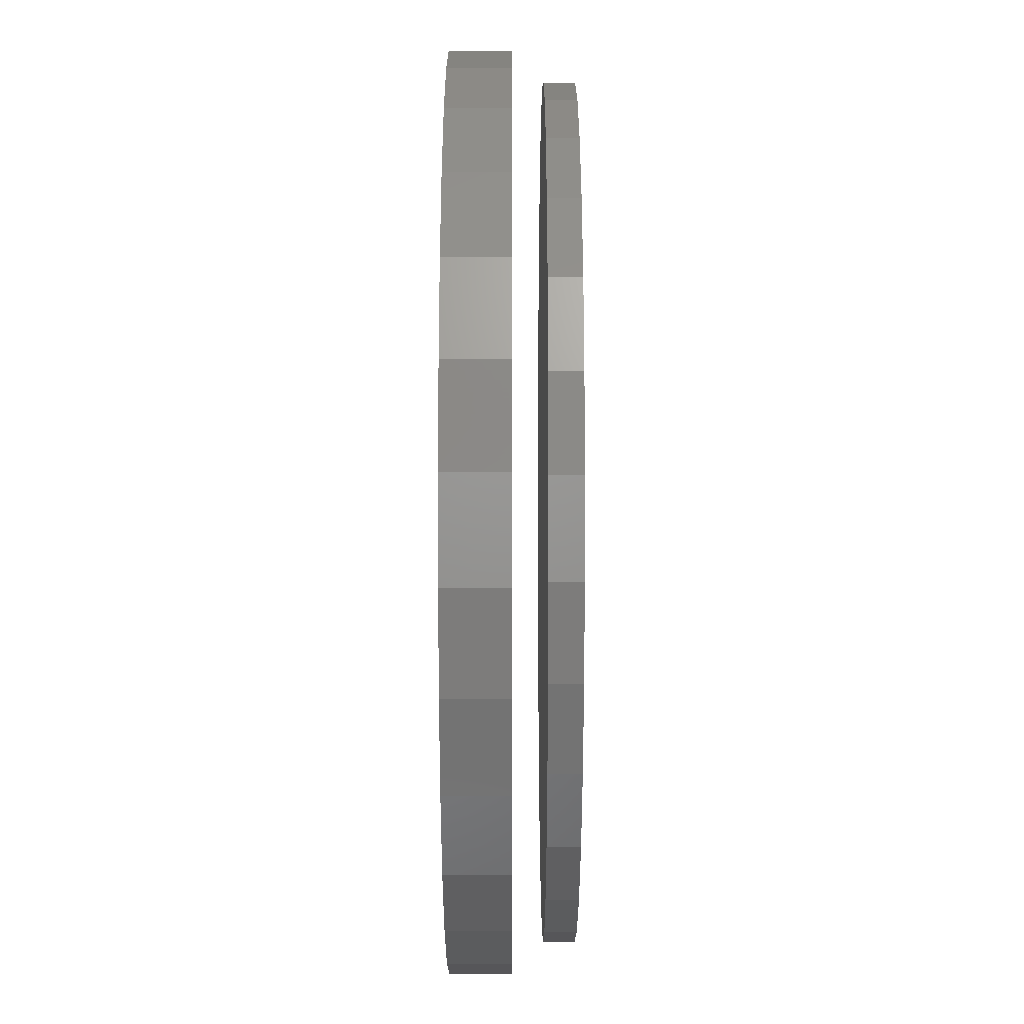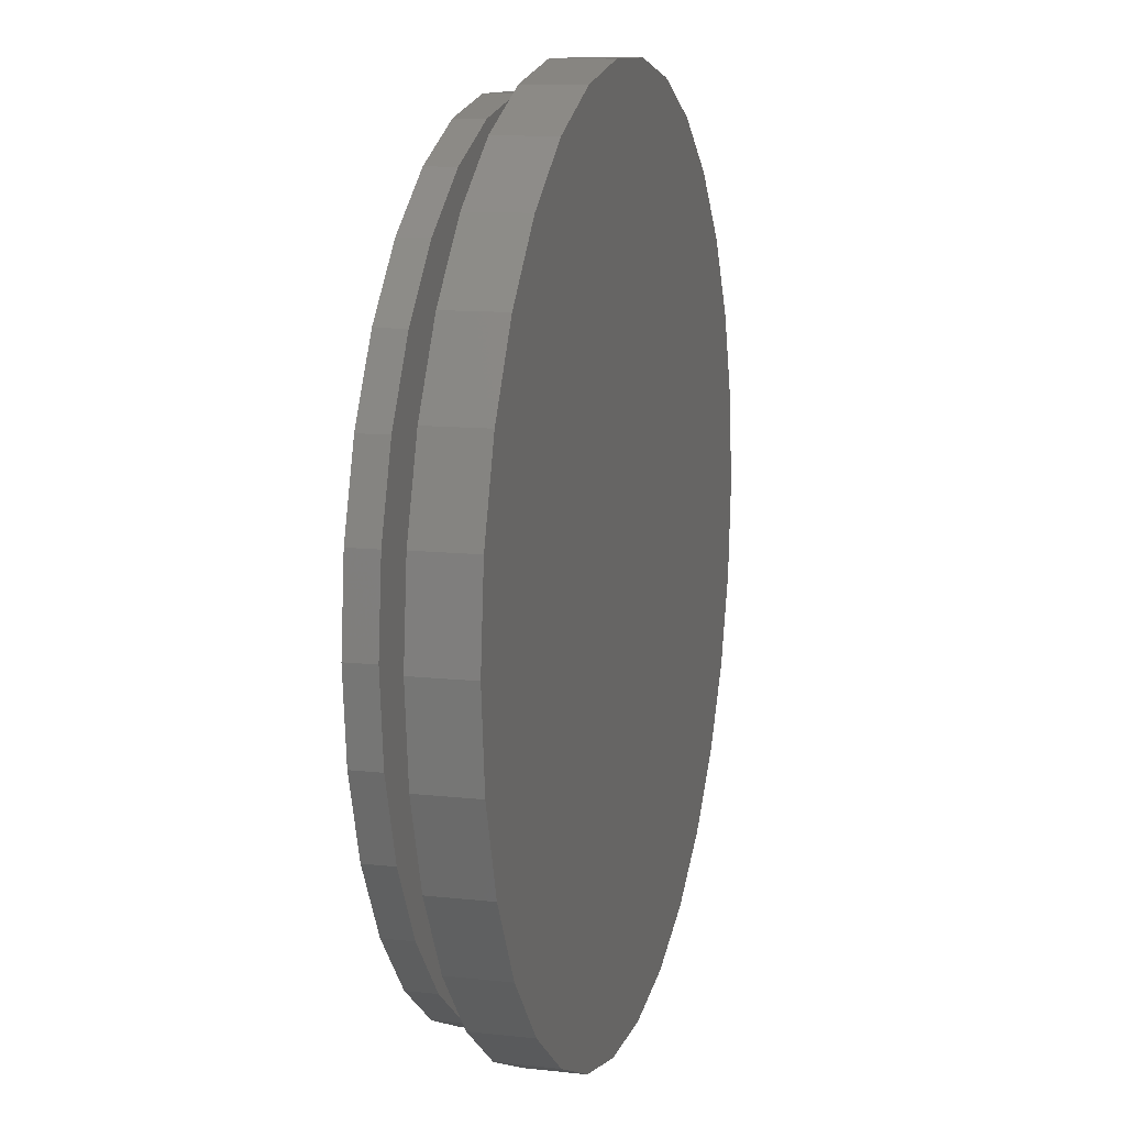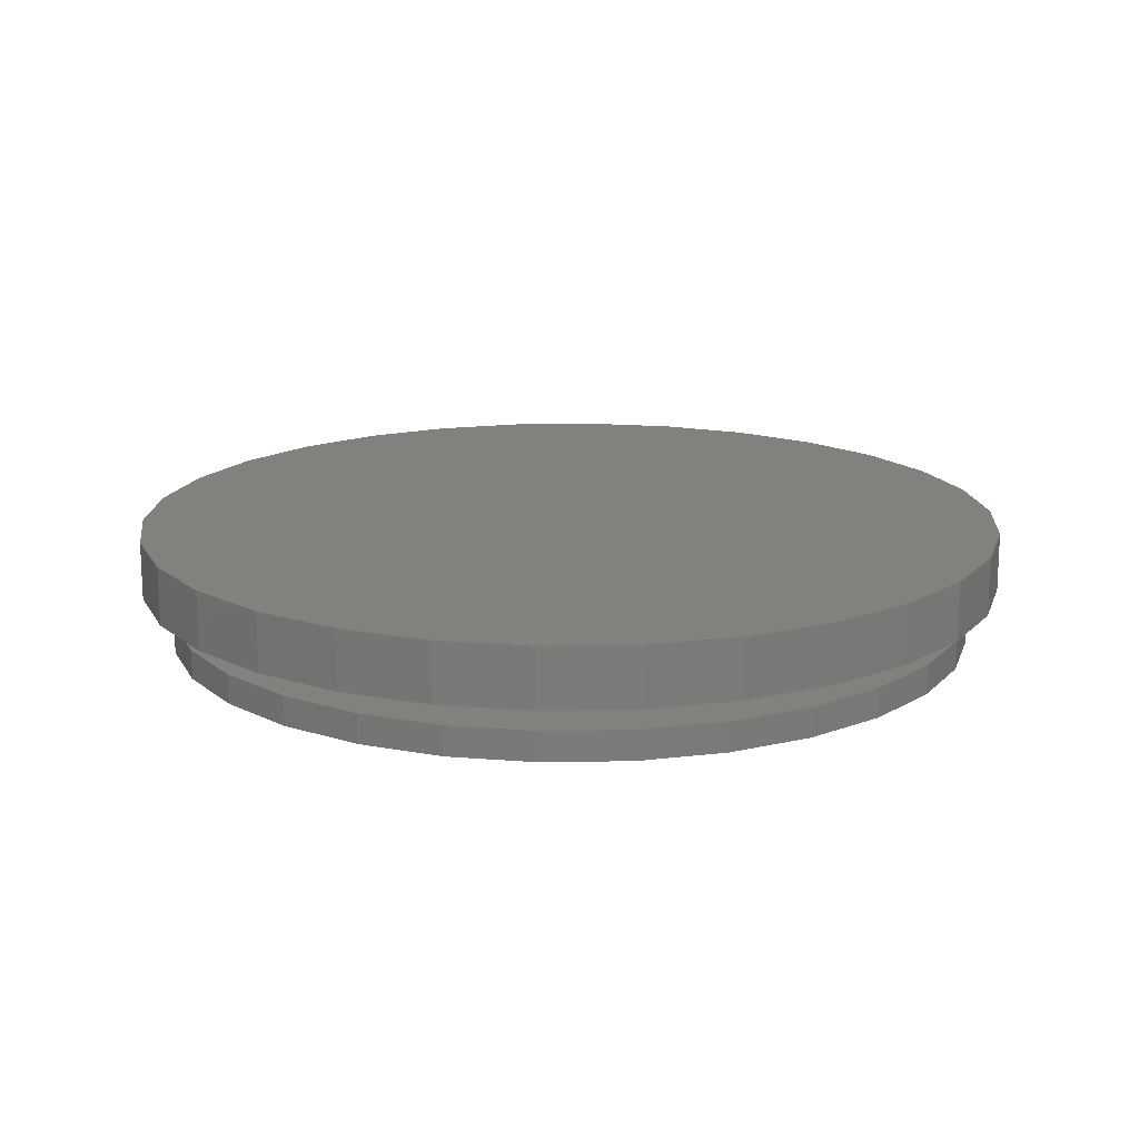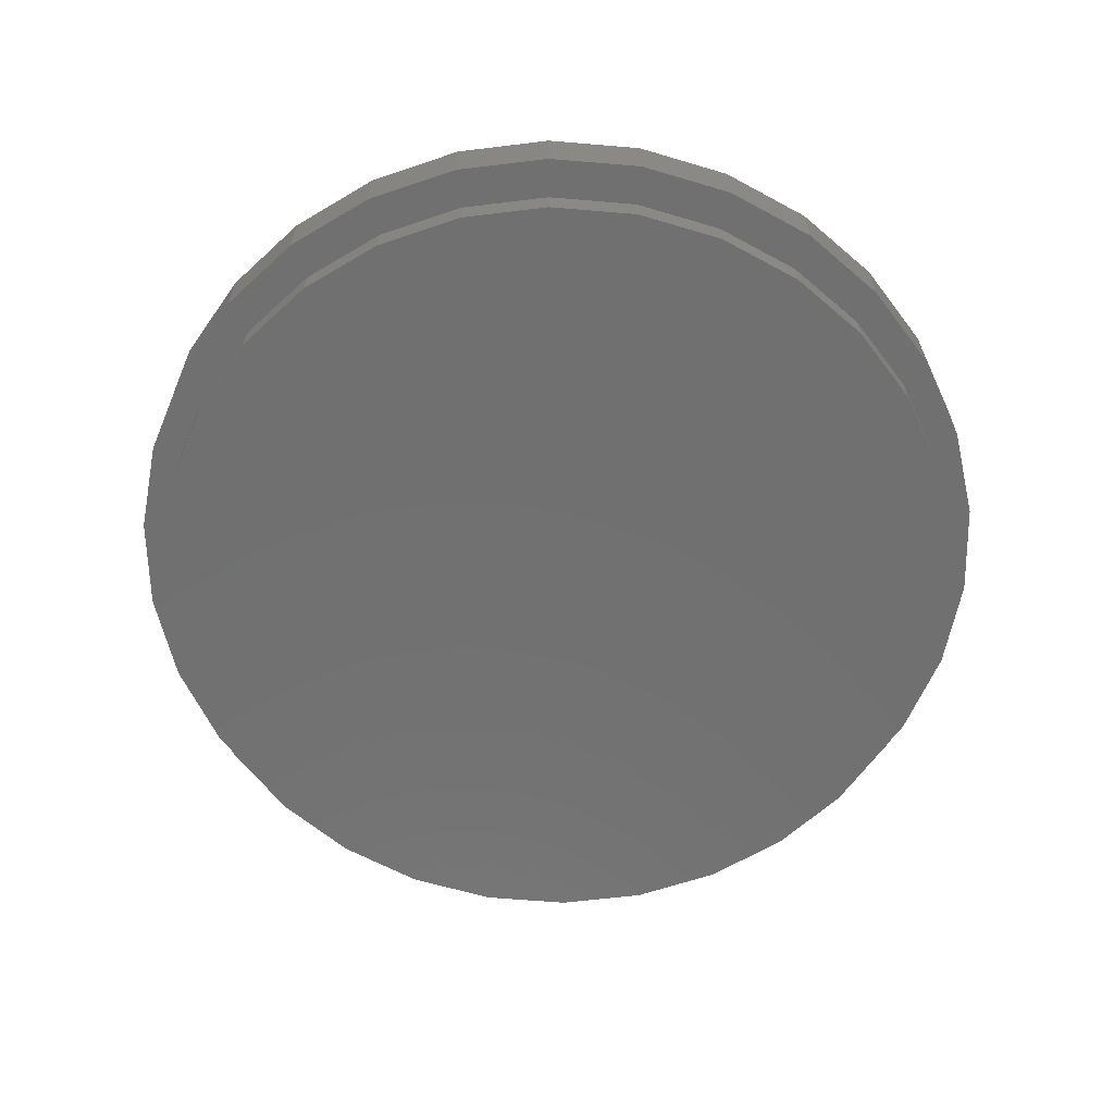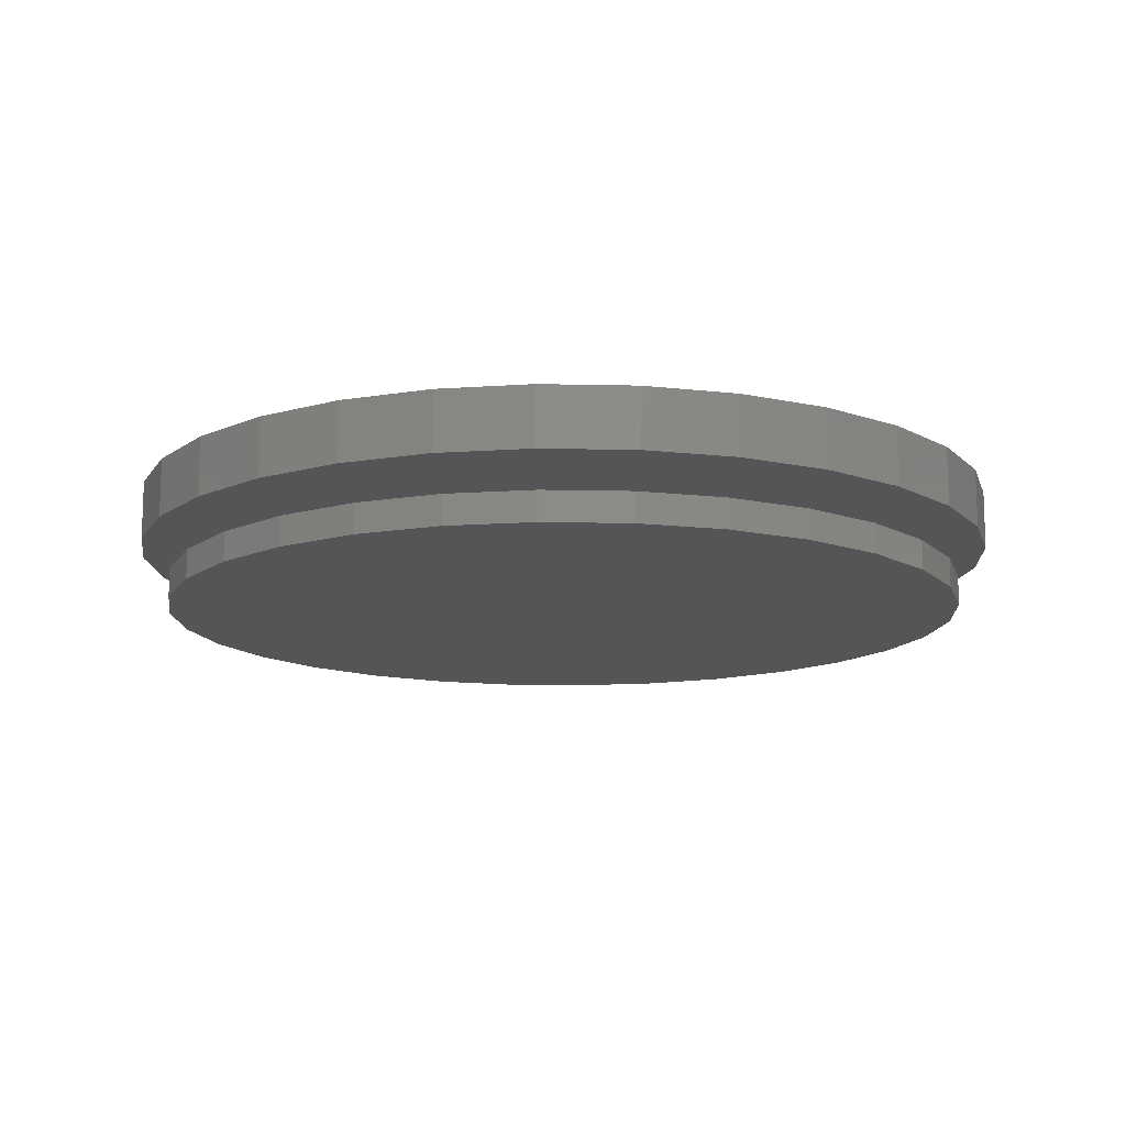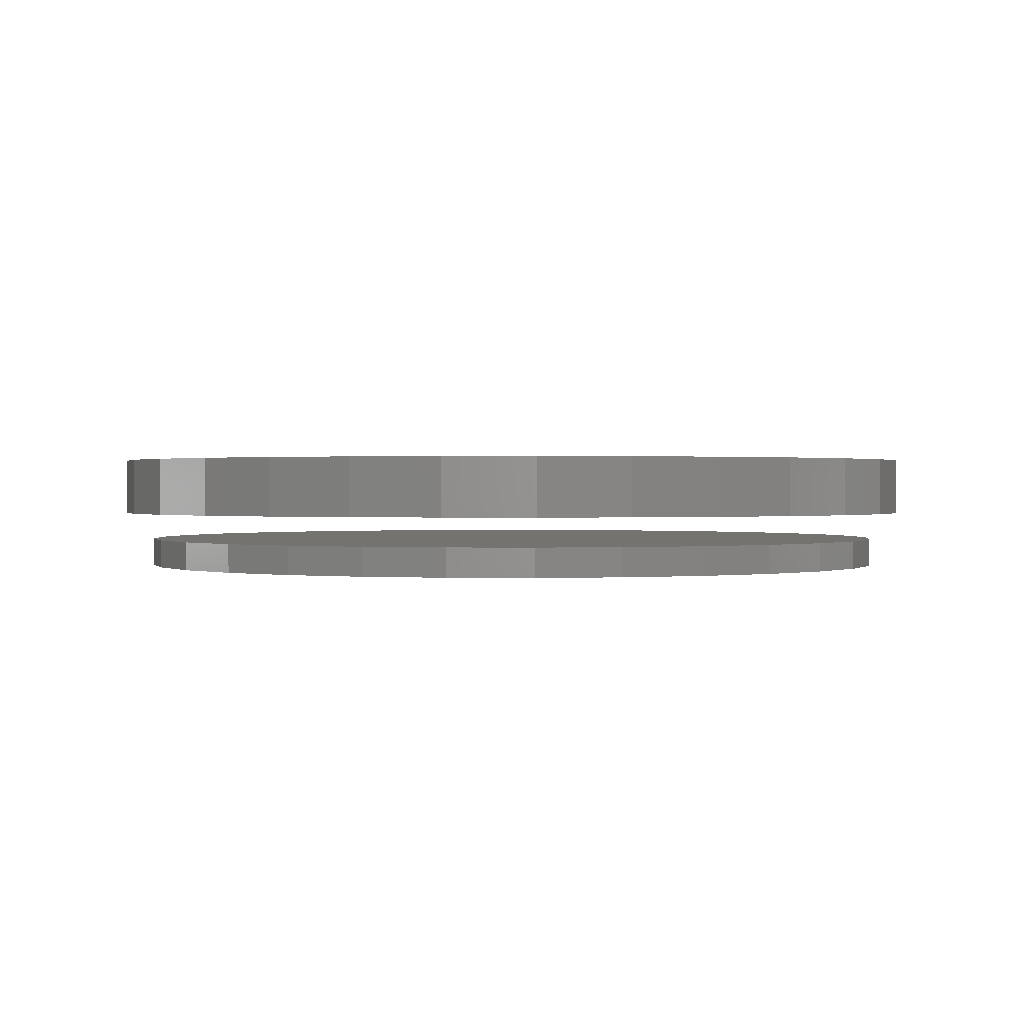
<metadata>
{"format":"stl","ext":"stl","renderer":"f3d","projection":"perspective","resolution":1024,"background":"white","views":[{"elev":19.9,"azim":90.0,"up":"+Y"},{"elev":11.2,"azim":-74.7,"up":"+Y"},{"elev":16.1,"azim":153.7,"up":"+Z"},{"elev":-62.3,"azim":7.1,"up":"+Z"},{"elev":-13.1,"azim":177.1,"up":"+Z"},{"elev":0.7,"azim":74.9,"up":"+Z"}]}
</metadata>
<code>
# stl→obj: 120 verts, 232 faces
v 13.69 2.911 1
v 12.79 5.694 0
v 12.79 5.694 1
v 13.69 2.911 0
v 14 0 1
v 14 0 0
v 11.33 8.229 0
v 11.33 8.229 1
v 7 12.12 0
v 4.326 13.31 1
v 7 12.12 1
v 4.326 13.31 0
v 13.69 -2.911 1
v 13.69 -2.911 0
v -12.79 -5.694 0
v -13.69 -2.911 1
v -13.69 -2.911 0
v -12.79 -5.694 1
v -13.69 2.911 0
v -12.79 5.694 1
v -12.79 5.694 0
v -13.69 2.911 1
v 9.368 10.4 0
v 9.368 10.4 1
v -9.368 -10.4 0
v -11.33 -8.229 1
v -11.33 -8.229 0
v -9.368 -10.4 1
v -14 0 1
v -14 0 0
v 9.368 -10.4 1
v 11.33 -8.229 0
v 11.33 -8.229 1
v 9.368 -10.4 0
v 12.79 -5.694 1
v 12.79 -5.694 0
v 1.463 13.92 0
v -1.463 13.92 1
v 1.463 13.92 1
v -1.463 13.92 0
v -7 12.12 0
v -9.368 10.4 1
v -7 12.12 1
v -9.368 10.4 0
v -4.326 13.31 0
v -4.326 13.31 1
v 7 -12.12 1
v 4.326 -13.31 1
v 1.463 -13.92 1
v -1.463 -13.92 1
v -4.326 -13.31 1
v -7 -12.12 1
v -11.33 8.229 1
v -11.33 8.229 0
v -7 -12.12 0
v -4.326 -13.31 0
v -1.463 -13.92 0
v 1.463 -13.92 0
v 7 -12.12 0
v 4.326 -13.31 0
v 14.67 3.119 4
v 13.7 6.101 2
v 13.7 6.101 4
v 14.67 3.119 2
v 15 0 4
v 15 0 2
v 12.14 8.817 2
v 12.14 8.817 4
v 10.04 11.15 2
v 7.5 12.99 4
v 10.04 11.15 4
v 7.5 12.99 2
v 13.7 -6.101 4
v 14.67 -3.119 2
v 14.67 -3.119 4
v 13.7 -6.101 2
v -13.7 -6.101 2
v -14.67 -3.119 4
v -14.67 -3.119 2
v -13.7 -6.101 4
v -14.67 3.119 2
v -13.7 6.101 4
v -13.7 6.101 2
v -14.67 3.119 4
v 7.5 -12.99 2
v 10.04 -11.15 4
v 7.5 -12.99 4
v 10.04 -11.15 2
v -7.5 12.99 2
v -10.04 11.15 4
v -7.5 12.99 4
v -10.04 11.15 2
v 12.14 -8.817 4
v 4.635 14.27 4
v 4.635 -14.27 4
v 1.568 14.92 4
v 1.568 -14.92 4
v -1.568 14.92 4
v -1.568 -14.92 4
v -4.635 14.27 4
v -4.635 -14.27 4
v -7.5 -12.99 4
v -10.04 -11.15 4
v -12.14 8.817 4
v -12.14 -8.817 4
v -15 0 4
v -12.14 8.817 2
v 12.14 -8.817 2
v 1.568 14.92 2
v -1.568 14.92 2
v -4.635 14.27 2
v -4.635 -14.27 2
v -1.568 -14.92 2
v 1.568 -14.92 2
v -7.5 -12.99 2
v 4.635 -14.27 2
v -10.04 -11.15 2
v -15 0 2
v 4.635 14.27 2
v -12.14 -8.817 2
f 1 2 3
f 2 1 4
f 5 4 1
f 4 5 6
f 3 7 8
f 7 3 2
f 9 10 11
f 10 9 12
f 13 6 5
f 6 13 14
f 15 16 17
f 16 15 18
f 19 20 21
f 20 19 22
f 23 11 24
f 11 23 9
f 25 26 27
f 26 25 28
f 17 29 30
f 29 17 16
f 31 32 33
f 32 31 34
f 27 18 15
f 18 27 26
f 35 14 13
f 14 35 36
f 37 38 39
f 38 37 40
f 41 42 43
f 42 41 44
f 33 36 35
f 36 33 32
f 45 43 46
f 43 45 41
f 1 13 5
f 3 13 1
f 3 35 13
f 8 35 3
f 8 33 35
f 24 33 8
f 24 31 33
f 11 31 24
f 11 47 31
f 10 47 11
f 10 48 47
f 39 48 10
f 39 49 48
f 38 49 39
f 38 50 49
f 46 50 38
f 46 51 50
f 43 51 46
f 43 52 51
f 42 52 43
f 42 28 52
f 53 28 42
f 53 26 28
f 20 26 53
f 20 18 26
f 22 18 20
f 22 16 18
f 16 22 29
f 30 22 19
f 22 30 29
f 54 42 44
f 42 54 53
f 12 39 10
f 39 12 37
f 8 23 24
f 23 8 7
f 40 46 38
f 46 40 45
f 55 51 52
f 51 55 56
f 21 53 54
f 53 21 20
f 57 49 50
f 49 57 58
f 59 31 47
f 31 59 34
f 58 48 49
f 48 58 60
f 56 50 51
f 50 56 57
f 60 47 48
f 47 60 59
f 25 52 28
f 52 25 55
f 14 4 6
f 36 4 14
f 36 2 4
f 32 2 36
f 32 7 2
f 34 7 32
f 34 23 7
f 59 23 34
f 59 9 23
f 60 9 59
f 60 12 9
f 58 12 60
f 58 37 12
f 57 37 58
f 57 40 37
f 56 40 57
f 56 45 40
f 55 45 56
f 55 41 45
f 25 41 55
f 25 44 41
f 27 44 25
f 27 54 44
f 15 54 27
f 15 21 54
f 17 21 15
f 17 19 21
f 19 17 30
f 61 62 63
f 62 61 64
f 65 64 61
f 64 65 66
f 63 67 68
f 67 63 62
f 69 70 71
f 70 69 72
f 73 74 75
f 74 73 76
f 75 66 65
f 66 75 74
f 68 69 71
f 69 68 67
f 77 78 79
f 78 77 80
f 81 82 83
f 82 81 84
f 85 86 87
f 86 85 88
f 89 90 91
f 90 89 92
f 61 75 65
f 63 75 61
f 63 73 75
f 68 73 63
f 68 93 73
f 71 93 68
f 71 86 93
f 70 86 71
f 70 87 86
f 94 87 70
f 94 95 87
f 96 95 94
f 96 97 95
f 98 97 96
f 98 99 97
f 100 99 98
f 100 101 99
f 91 101 100
f 91 102 101
f 90 102 91
f 90 103 102
f 104 103 90
f 104 105 103
f 82 105 104
f 82 80 105
f 84 80 82
f 84 78 80
f 78 84 106
f 83 104 107
f 104 83 82
f 93 76 73
f 76 93 108
f 109 98 96
f 98 109 110
f 111 91 100
f 91 111 89
f 112 99 101
f 99 112 113
f 113 97 99
f 97 113 114
f 115 101 102
f 101 115 112
f 110 100 98
f 100 110 111
f 114 95 97
f 95 114 116
f 86 108 93
f 108 86 88
f 116 87 95
f 87 116 85
f 117 102 103
f 102 117 115
f 118 84 81
f 84 118 106
f 119 96 94
f 96 119 109
f 120 80 77
f 80 120 105
f 72 94 70
f 94 72 119
f 79 106 118
f 106 79 78
f 117 105 120
f 105 117 103
f 74 64 66
f 76 64 74
f 76 62 64
f 108 62 76
f 108 67 62
f 88 67 108
f 88 69 67
f 85 69 88
f 85 72 69
f 116 72 85
f 116 119 72
f 114 119 116
f 114 109 119
f 113 109 114
f 113 110 109
f 112 110 113
f 112 111 110
f 115 111 112
f 115 89 111
f 117 89 115
f 117 92 89
f 120 92 117
f 120 107 92
f 77 107 120
f 77 83 107
f 79 83 77
f 79 81 83
f 81 79 118
f 107 90 92
f 90 107 104

</code>
